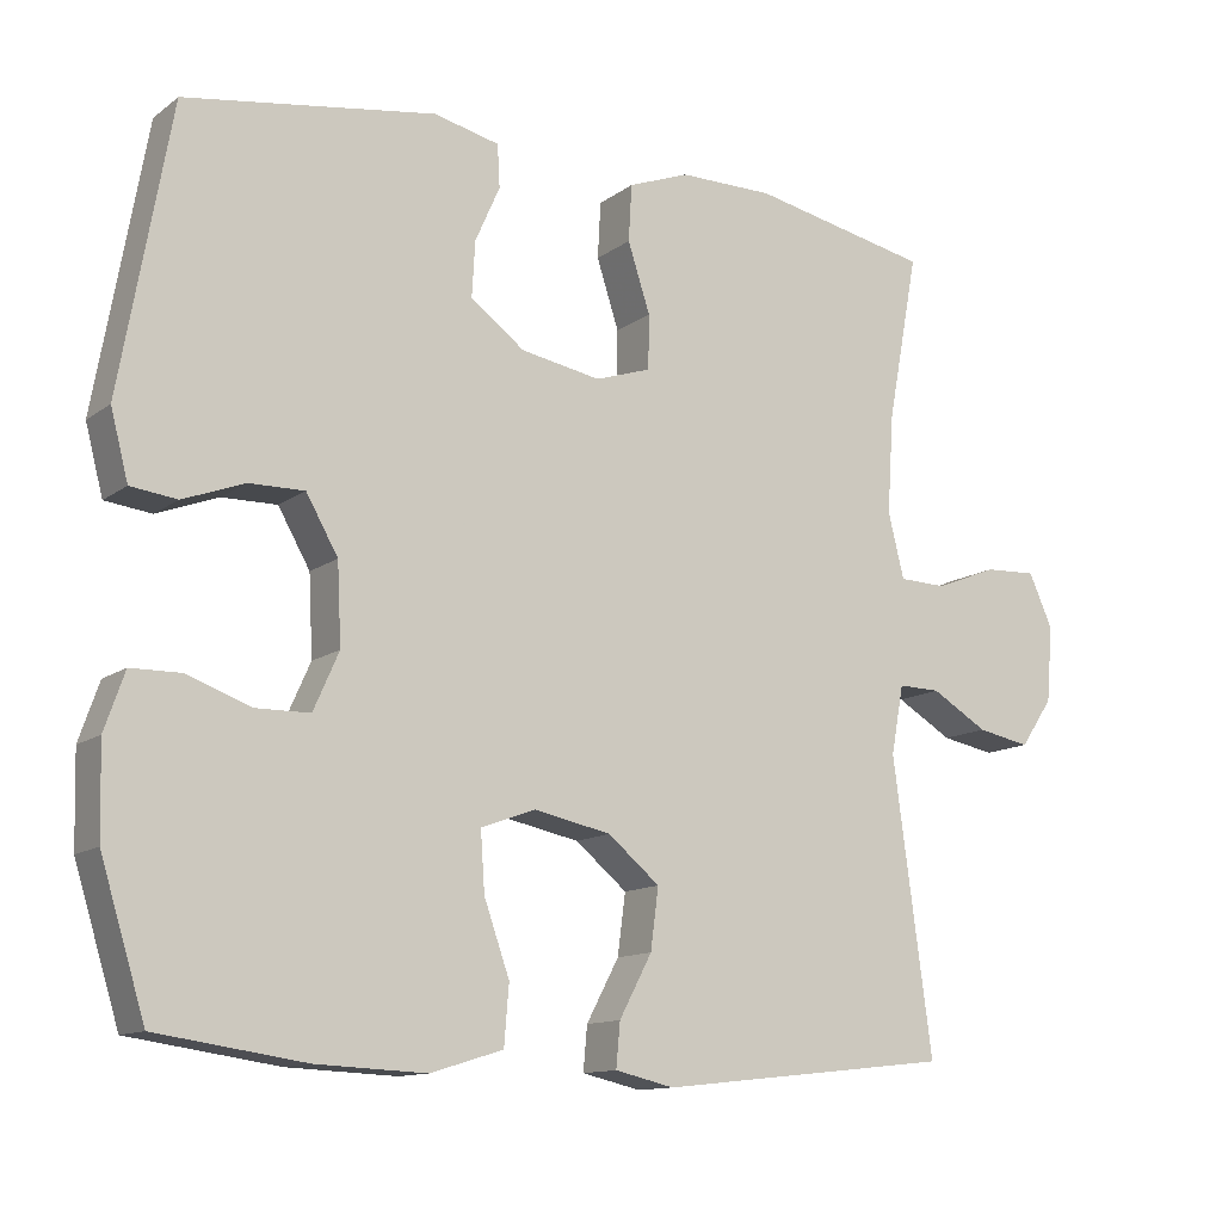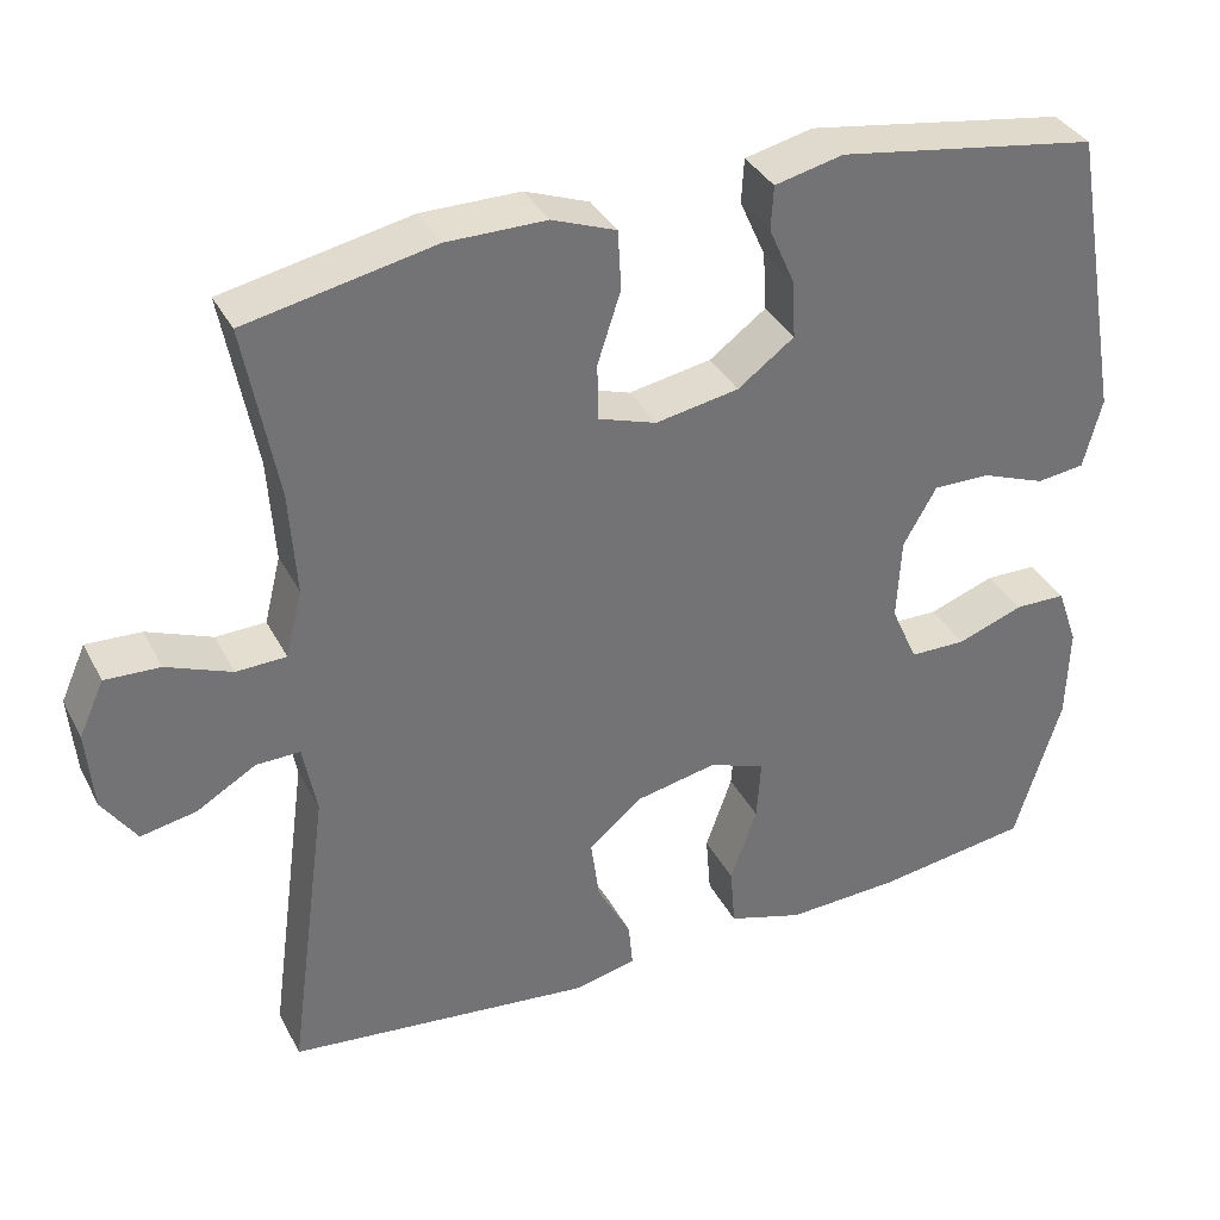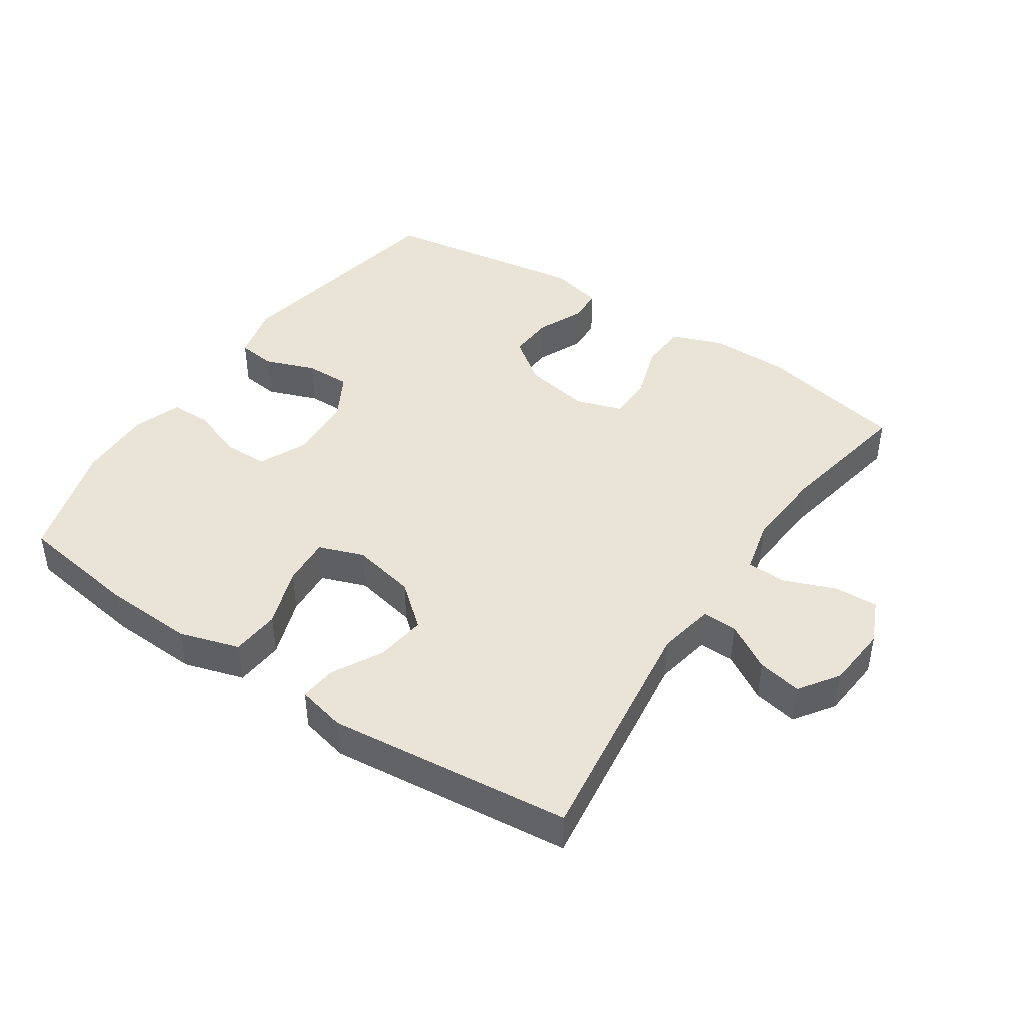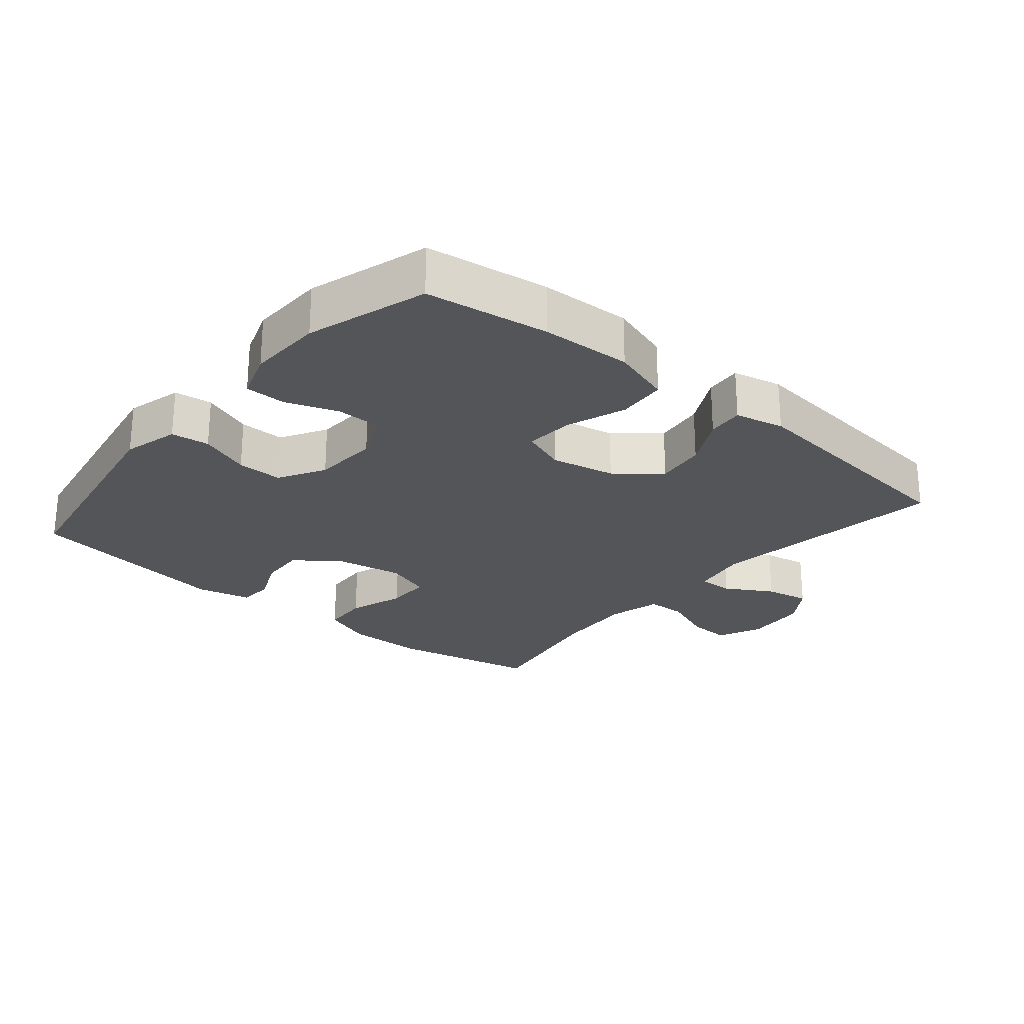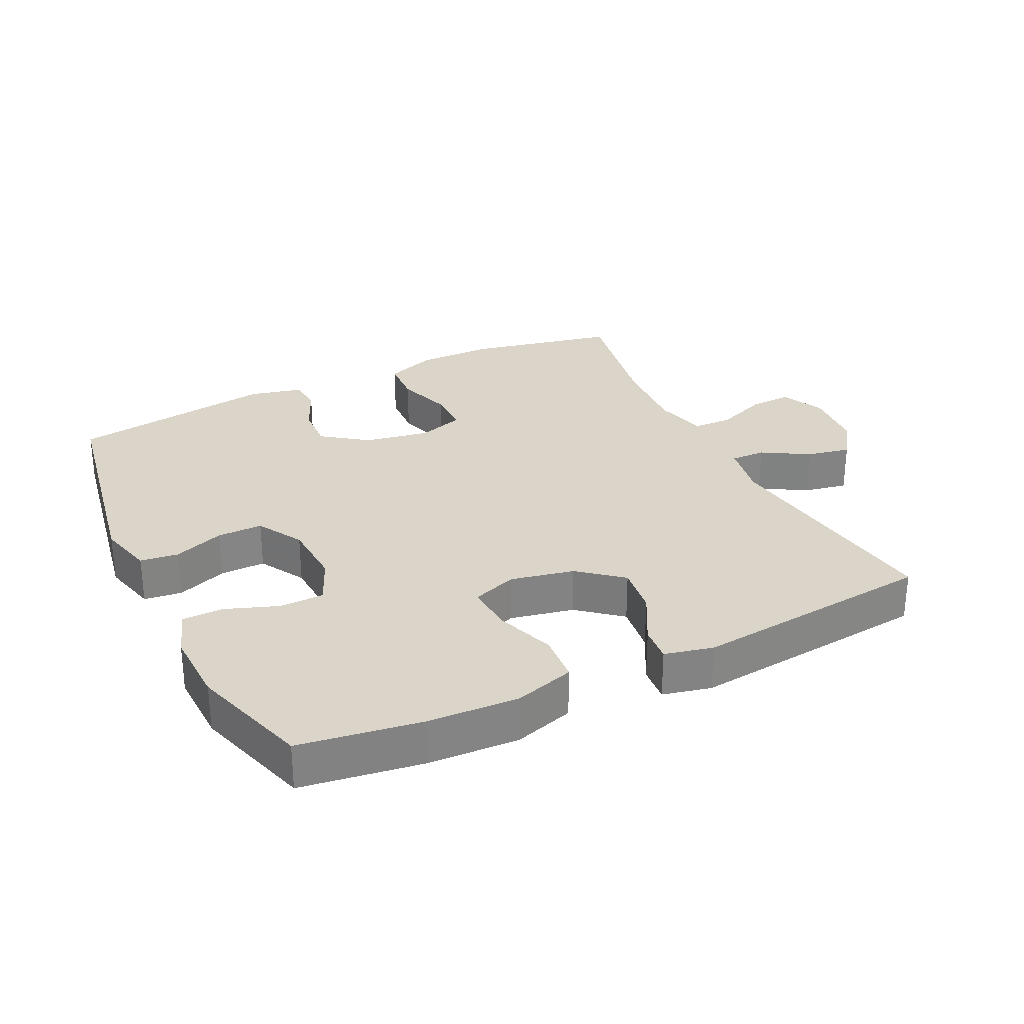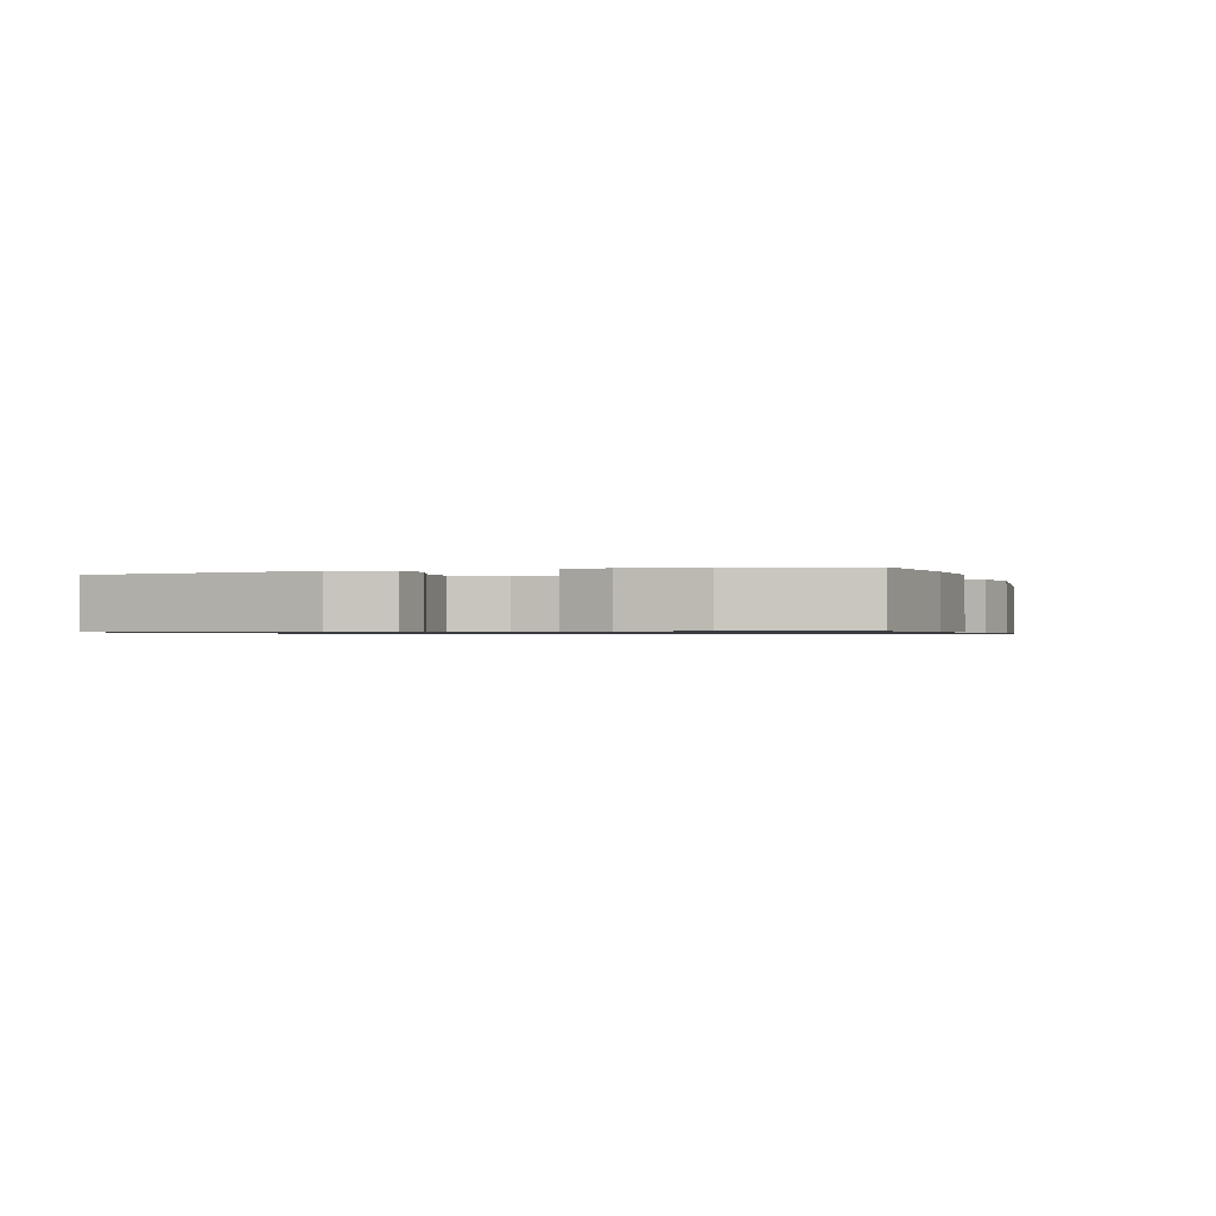
<metadata>
{"format":"obj","ext":"obj","renderer":"f3d","projection":"perspective","resolution":1024,"background":"white","views":[{"elev":-12.4,"azim":148.1,"up":"+Z"},{"elev":35.7,"azim":-24.6,"up":"+Z"},{"elev":43.6,"azim":-146.0,"up":"+Y"},{"elev":-24.7,"azim":139.9,"up":"+Y"},{"elev":29.1,"azim":154.1,"up":"+Y"},{"elev":-0.8,"azim":107.8,"up":"+Y"}]}
</metadata>
<code>
v 0.5 0.07 0.5
v 0.563 0.07 0.145
v 0.541 0.07 0.06
v 0.483 0.07 0.053
v 0.406 0.07 0.082
v 0.337 0.07 0.083
v 0.297 0.07 0.013
v 0.292 0.07 -0.087
v 0.324 0.07 -0.159
v 0.392 0.07 -0.16
v 0.472 0.07 -0.131
v 0.534 0.07 -0.132
v 0.559 0.07 -0.204
v 0.556 0.07 -0.318
v 0.5 0.07 -0.5
v 0.314 0.07 -0.527
v 0.177 0.07 -0.533
v 0.086 0.07 -0.505
v 0.08 0.07 -0.431
v 0.112 0.07 -0.34
v 0.117 0.07 -0.266
v 0.049 0.07 -0.241
v -0.048 0.07 -0.261
v -0.113 0.07 -0.315
v -0.103 0.07 -0.391
v -0.062 0.07 -0.468
v -0.057 0.07 -0.523
v -0.131 0.07 -0.54
v -0.5 0.07 -0.5
v -0.451 0.07 -0.135
v -0.467 0.07 -0.049
v -0.52 0.07 -0.05
v -0.591 0.07 -0.092
v -0.658 0.07 -0.105
v -0.699 0.07 -0.045
v -0.707 0.07 0.05
v -0.677 0.07 0.117
v -0.611 0.07 0.114
v -0.533 0.07 0.083
v -0.473 0.07 0.085
v -0.453 0.07 0.166
v -0.461 0.07 0.29
v -0.5 0.07 0.5
v -0.275 0.07 0.546
v -0.156 0.07 0.546
v -0.079 0.07 0.517
v -0.075 0.07 0.446
v -0.103 0.07 0.36
v -0.102 0.07 0.292
v -0.032 0.07 0.269
v 0.068 0.07 0.287
v 0.136 0.07 0.337
v 0.132 0.07 0.407
v 0.101 0.07 0.477
v 0.104 0.07 0.53
v 0.186 0.07 0.549
v 0.5 0 0.5
v 0.563 0 0.145
v 0.541 0 0.06
v 0.483 0 0.053
v 0.406 0 0.082
v 0.337 0 0.083
v 0.297 0 0.013
v 0.292 0 -0.087
v 0.324 0 -0.159
v 0.392 0 -0.16
v 0.472 0 -0.131
v 0.534 0 -0.132
v 0.559 0 -0.204
v 0.556 0 -0.318
v 0.5 0 -0.5
v 0.314 0 -0.527
v 0.177 0 -0.533
v 0.086 0 -0.505
v 0.08 0 -0.431
v 0.112 0 -0.34
v 0.117 0 -0.266
v 0.049 0 -0.241
v -0.048 0 -0.261
v -0.113 0 -0.315
v -0.103 0 -0.391
v -0.062 0 -0.468
v -0.057 0 -0.523
v -0.131 0 -0.54
v -0.5 0 -0.5
v -0.451 0 -0.135
v -0.467 0 -0.049
v -0.52 0 -0.05
v -0.591 0 -0.092
v -0.658 0 -0.105
v -0.699 0 -0.045
v -0.707 0 0.05
v -0.677 0 0.117
v -0.611 0 0.114
v -0.533 0 0.083
v -0.473 0 0.085
v -0.453 0 0.166
v -0.461 0 0.29
v -0.5 0 0.5
v -0.275 0 0.546
v -0.156 0 0.546
v -0.079 0 0.517
v -0.075 0 0.446
v -0.103 0 0.36
v -0.102 0 0.292
v -0.032 0 0.269
v 0.068 0 0.287
v 0.136 0 0.337
v 0.132 0 0.407
v 0.101 0 0.477
v 0.104 0 0.53
v 0.186 0 0.549
f 3 4 5
f 2 3 5
f 1 2 5
f 56 1 5
f 55 56 5
f 54 55 5
f 53 54 5
f 52 53 5 6
f 51 52 6 7
f 50 51 7 8
f 49 50 8 9
f 46 47 48
f 45 46 48
f 44 45 48
f 43 44 48
f 42 43 48
f 41 42 48 49
f 40 41 49 9
f 37 38 39
f 36 37 39
f 35 36 39
f 34 35 39
f 33 34 39
f 32 33 39
f 31 32 39 40
f 30 31 40 9
f 28 29 30
f 27 28 30
f 26 27 30
f 25 26 30
f 24 25 30
f 23 24 30
f 22 23 30 9
f 18 19 20
f 17 18 20
f 16 17 20
f 15 16 20
f 14 15 20
f 13 14 20
f 12 13 20
f 11 12 20
f 10 11 20
f 10 20 21
f 9 10 21 22
f 61 60 59
f 61 59 58
f 61 58 57
f 61 57 112
f 61 112 111
f 61 111 110
f 61 110 109
f 62 61 109 108
f 63 62 108 107
f 64 63 107 106
f 65 64 106 105
f 104 103 102
f 104 102 101
f 104 101 100
f 104 100 99
f 104 99 98
f 105 104 98 97
f 65 105 97 96
f 95 94 93
f 95 93 92
f 95 92 91
f 95 91 90
f 95 90 89
f 95 89 88
f 96 95 88 87
f 65 96 87 86
f 86 85 84
f 86 84 83
f 86 83 82
f 86 82 81
f 86 81 80
f 86 80 79
f 65 86 79 78
f 76 75 74
f 76 74 73
f 76 73 72
f 76 72 71
f 76 71 70
f 76 70 69
f 76 69 68
f 76 68 67
f 76 67 66
f 77 76 66
f 78 77 66 65
f 1 57 58 2
f 2 58 59 3
f 3 59 60 4
f 4 60 61 5
f 5 61 62 6
f 6 62 63 7
f 7 63 64 8
f 8 64 65 9
f 9 65 66 10
f 10 66 67 11
f 11 67 68 12
f 12 68 69 13
f 13 69 70 14
f 14 70 71 15
f 15 71 72 16
f 16 72 73 17
f 17 73 74 18
f 18 74 75 19
f 19 75 76 20
f 20 76 77 21
f 21 77 78 22
f 22 78 79 23
f 23 79 80 24
f 24 80 81 25
f 25 81 82 26
f 26 82 83 27
f 27 83 84 28
f 28 84 85 29
f 29 85 86 30
f 30 86 87 31
f 31 87 88 32
f 32 88 89 33
f 33 89 90 34
f 34 90 91 35
f 35 91 92 36
f 36 92 93 37
f 37 93 94 38
f 38 94 95 39
f 39 95 96 40
f 40 96 97 41
f 41 97 98 42
f 42 98 99 43
f 43 99 100 44
f 44 100 101 45
f 45 101 102 46
f 46 102 103 47
f 47 103 104 48
f 48 104 105 49
f 49 105 106 50
f 50 106 107 51
f 51 107 108 52
f 52 108 109 53
f 53 109 110 54
f 54 110 111 55
f 55 111 112 56
f 56 112 57 1

</code>
